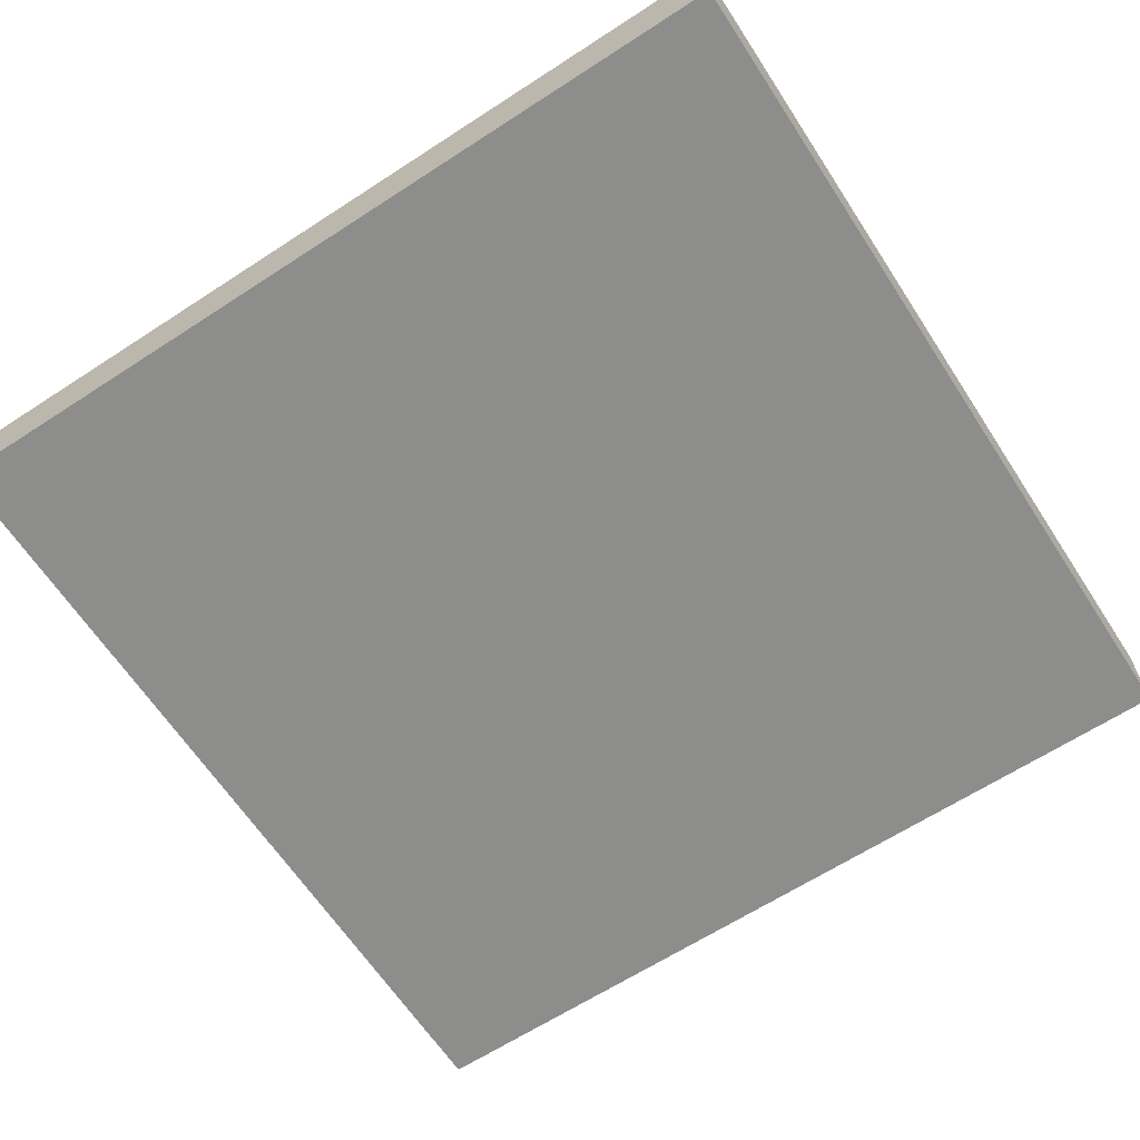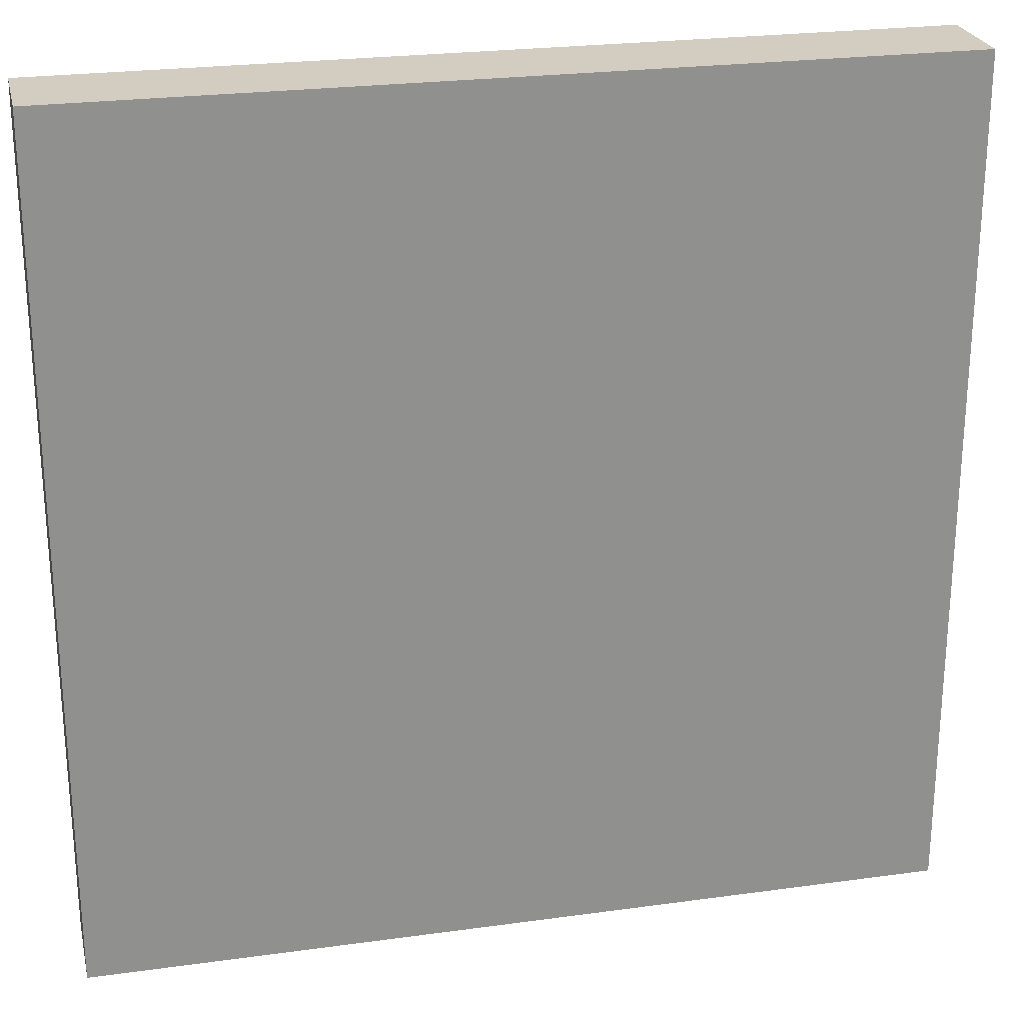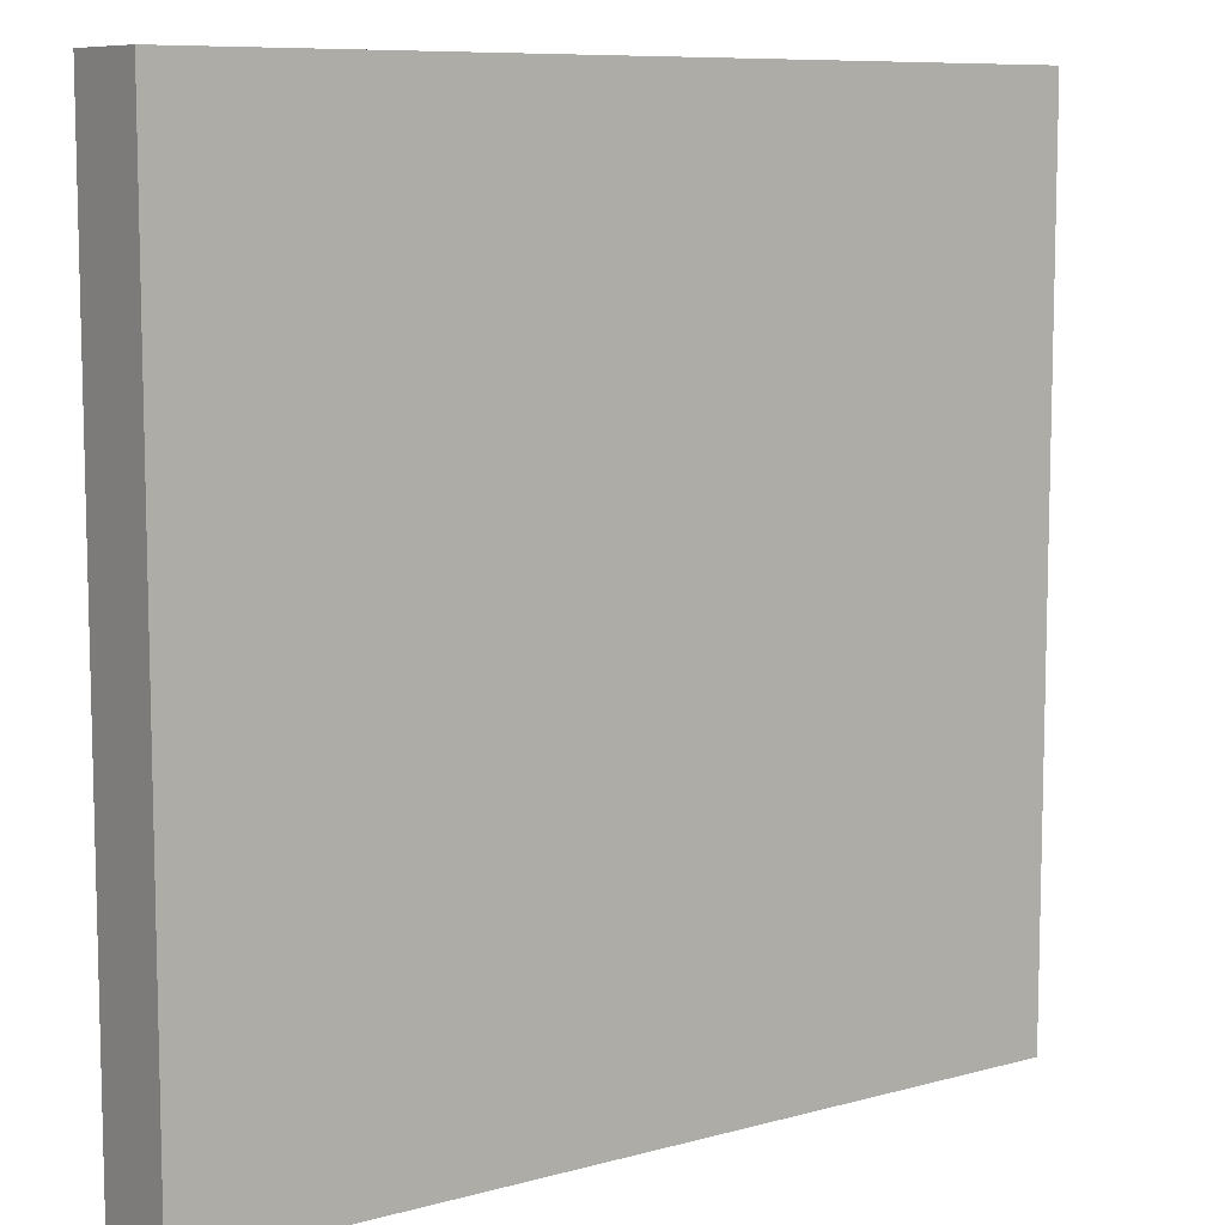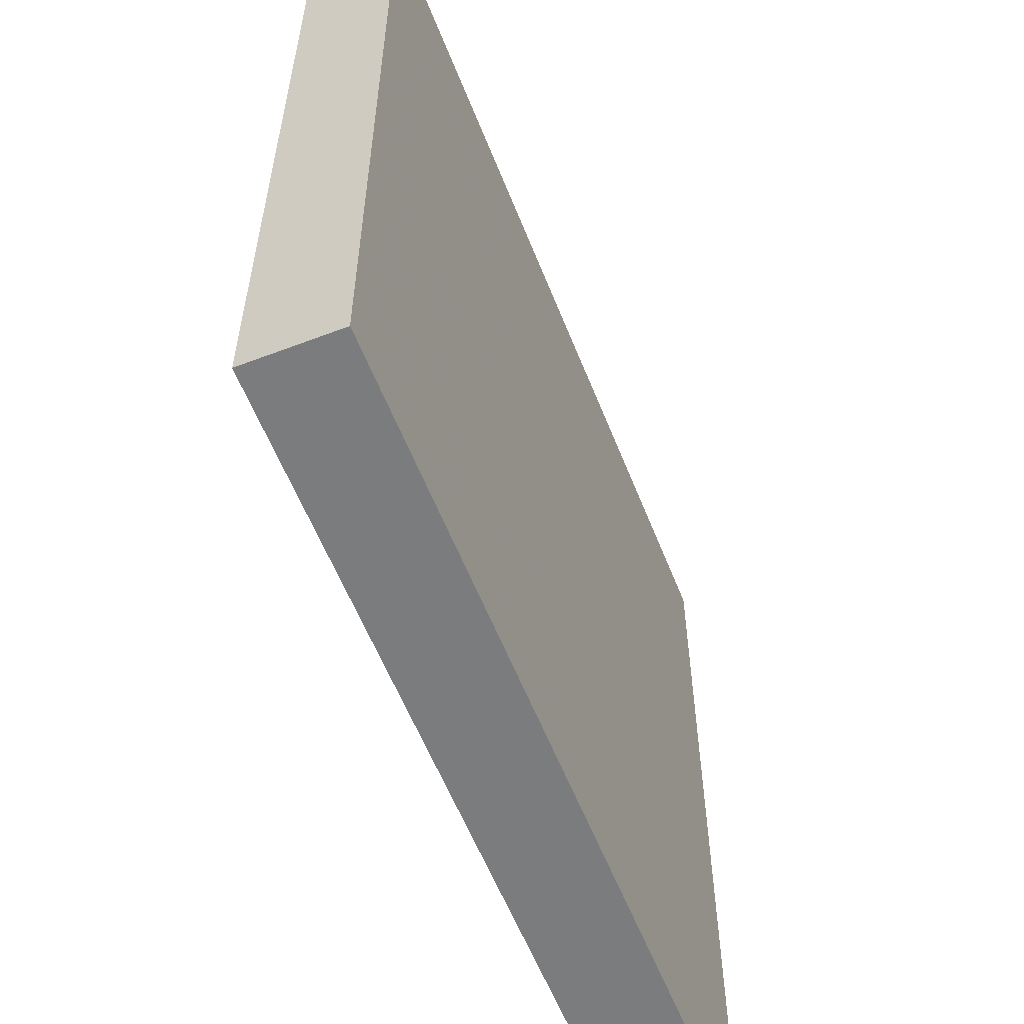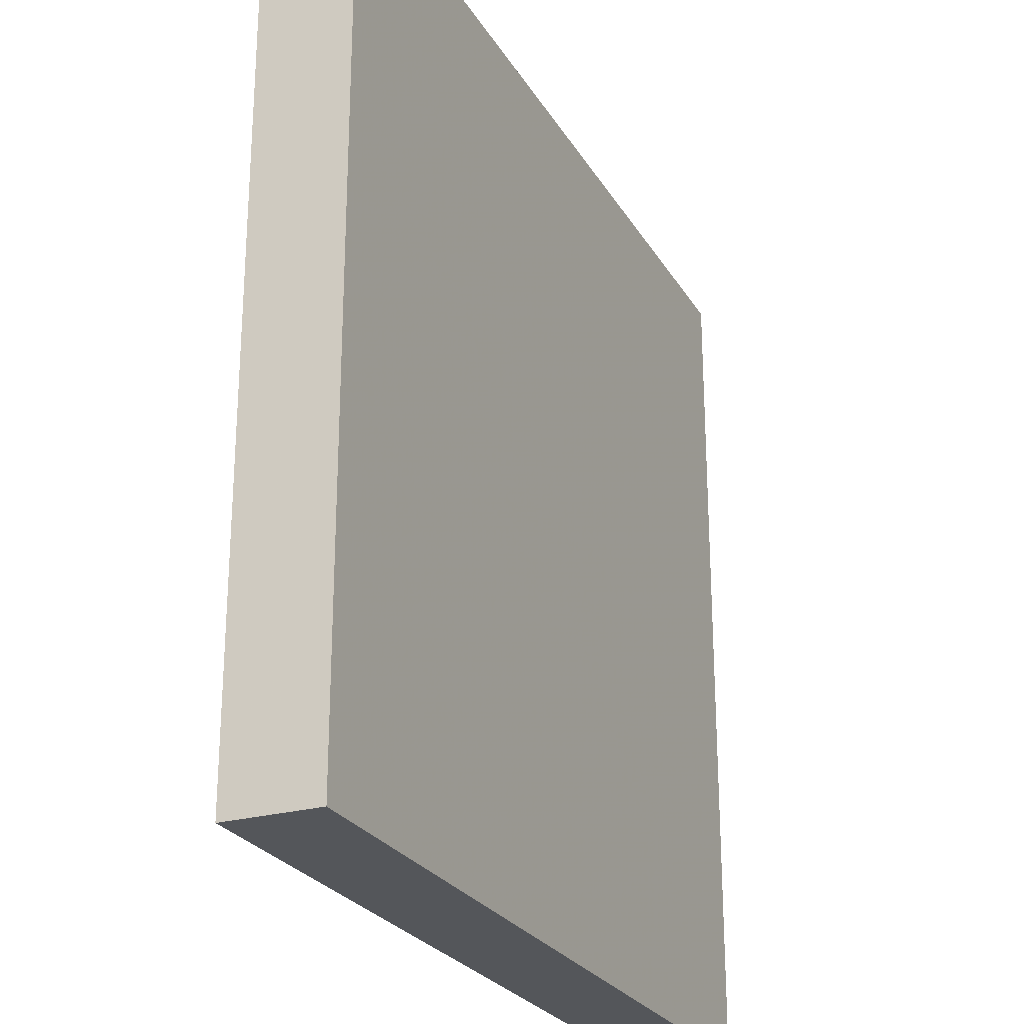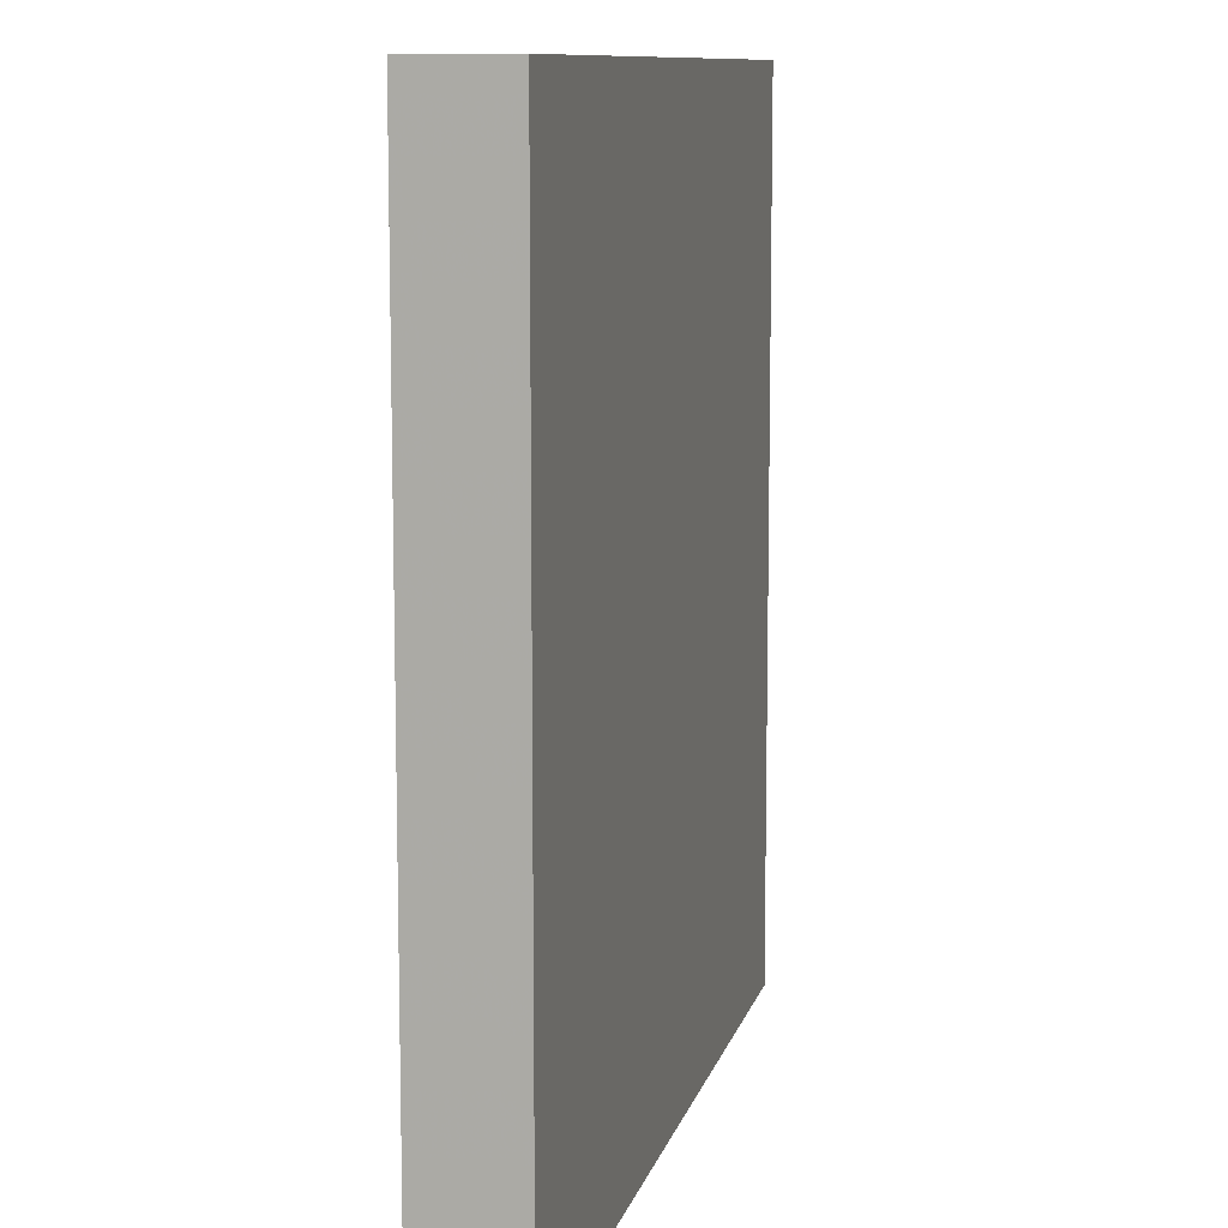
<metadata>
{"format":"obj","ext":"obj","renderer":"f3d","projection":"perspective","resolution":1024,"background":"white","views":[{"elev":-64.5,"azim":123.2,"up":"+Z"},{"elev":24.7,"azim":-12.7,"up":"+Y"},{"elev":8.8,"azim":143.8,"up":"+Y"},{"elev":-58.6,"azim":-68.5,"up":"+Y"},{"elev":-25.4,"azim":-65.9,"up":"+Y"},{"elev":10.2,"azim":103.1,"up":"+Y"}]}
</metadata>
<code>
v 0.5 0.5001 0.05349
v -0.5 0.5001 0.05349
v 0.5 -0.4999 0.05349
v 0.5 -0.4999 -0.05349
v 0.5 0.5001 -0.05349
v -0.5 -0.4999 -0.05349
v -0.5 0.5001 -0.05349
v -0.5 -0.4999 0.05349
f 1 2 3
f 1 3 4
f 5 1 4
f 5 4 6
f 7 5 6
f 6 8 7
f 8 2 7
f 3 8 6
f 7 2 5
f 4 3 6
f 2 8 3
f 2 1 5

</code>
